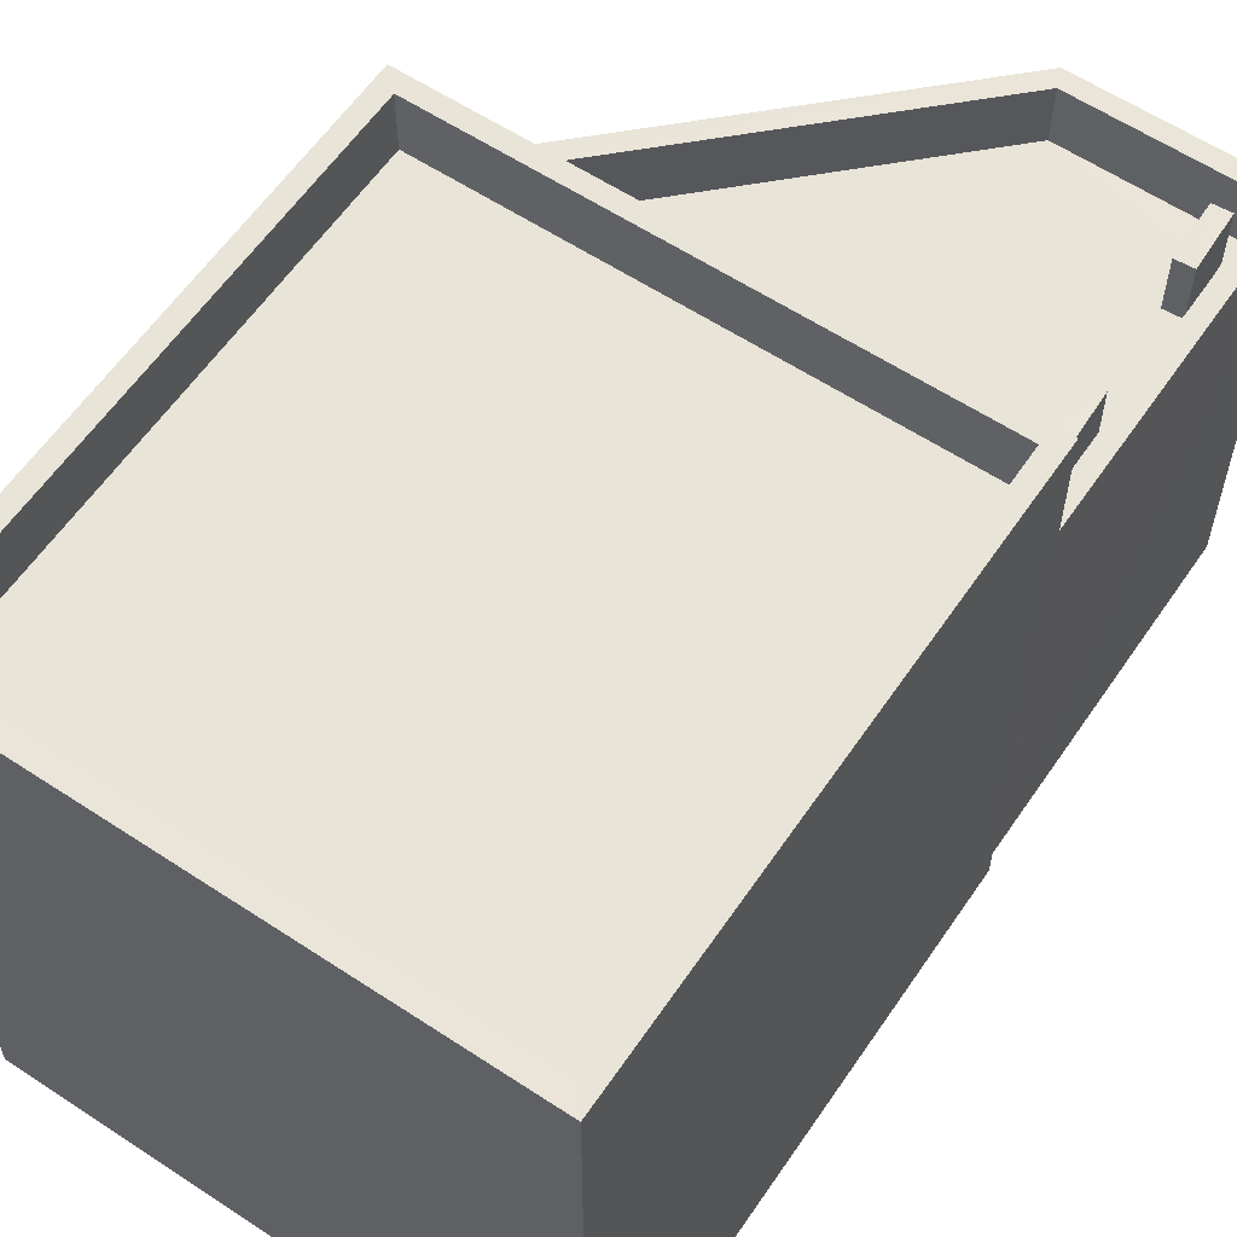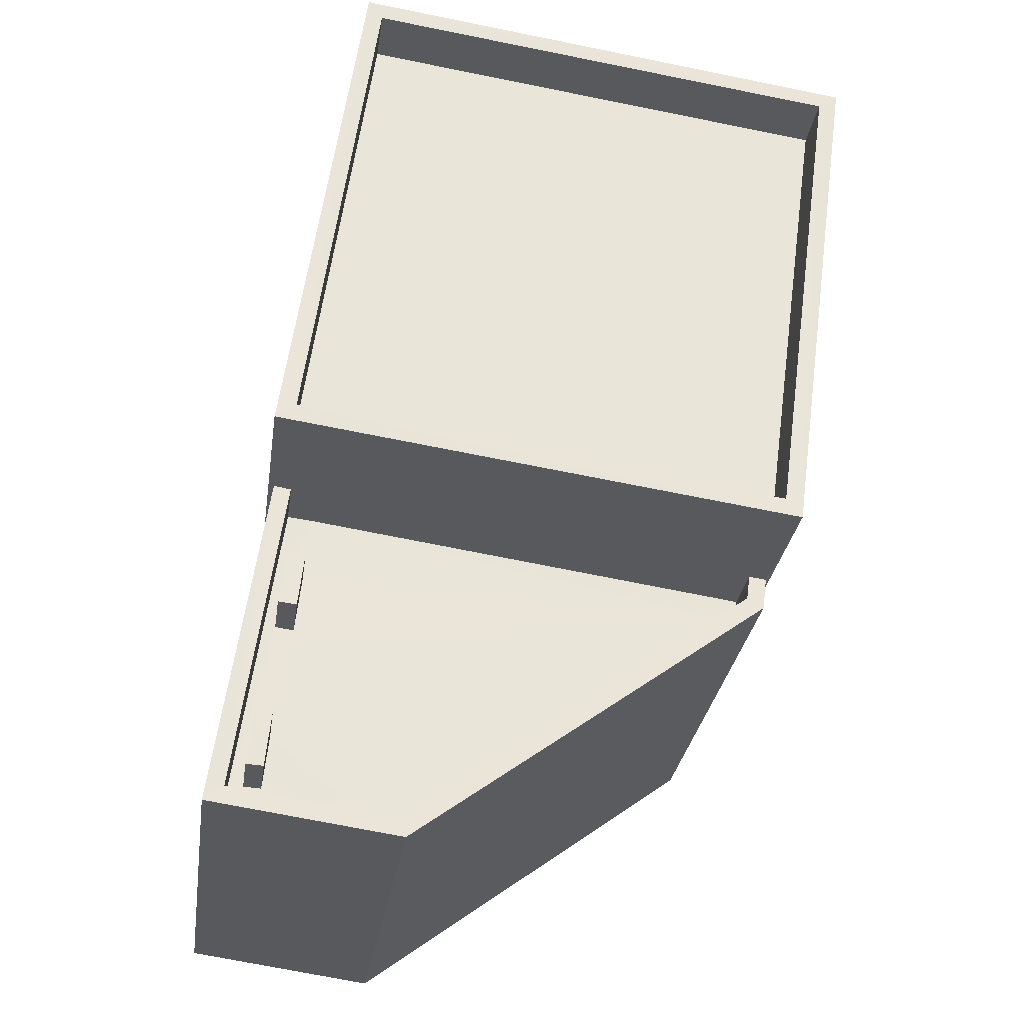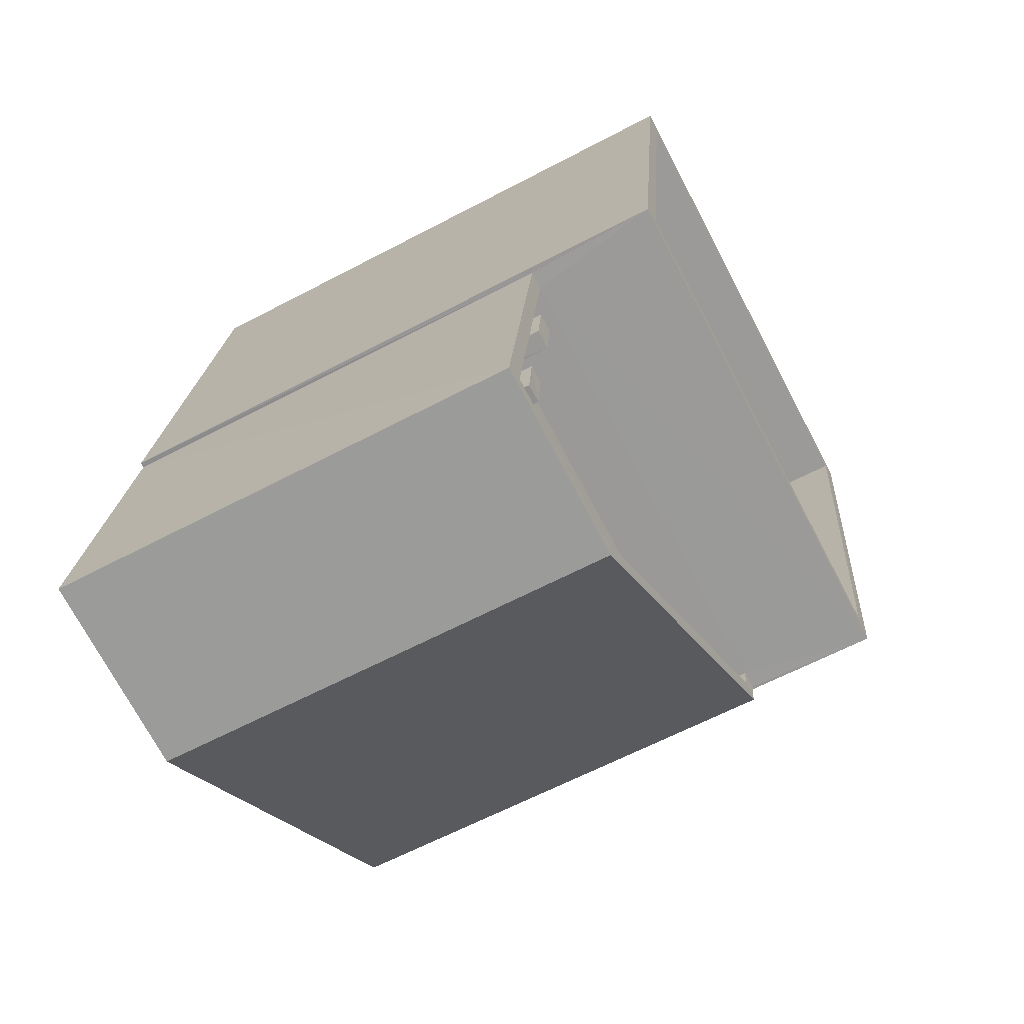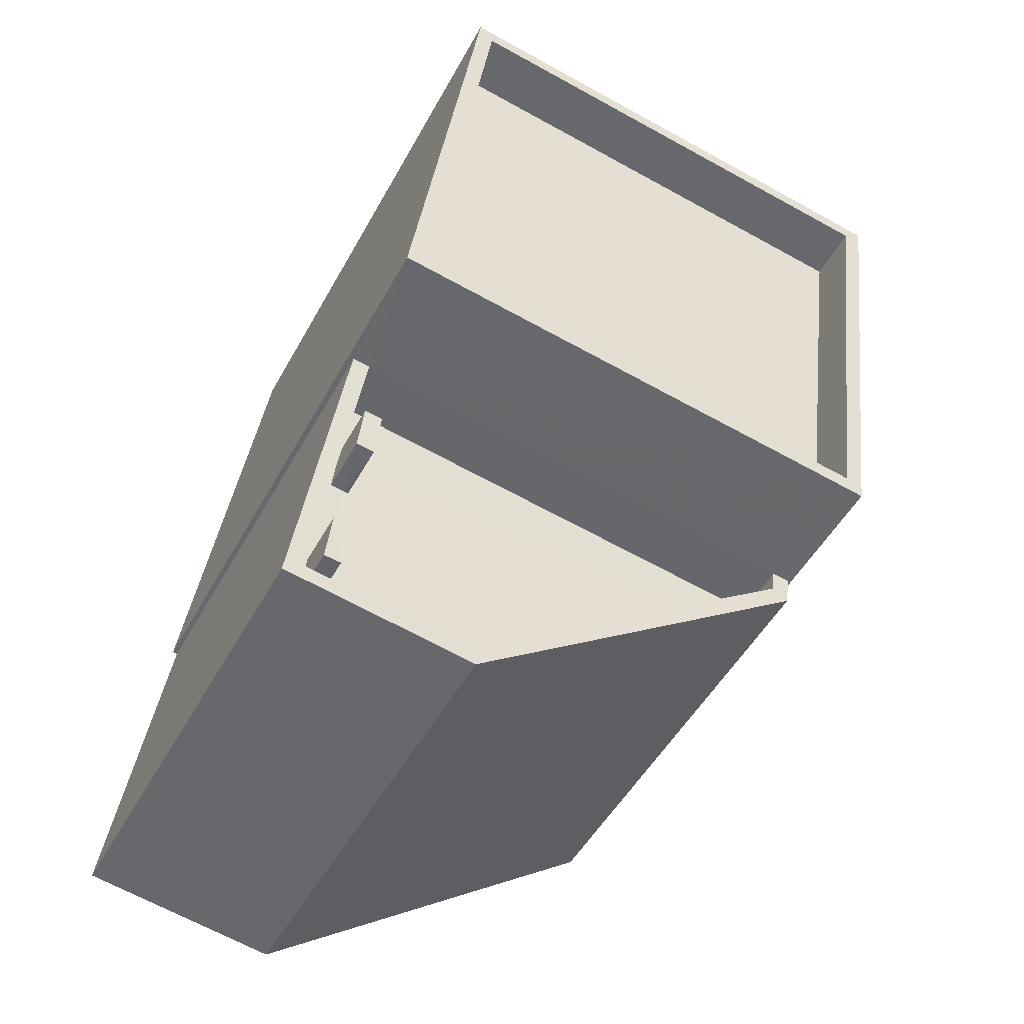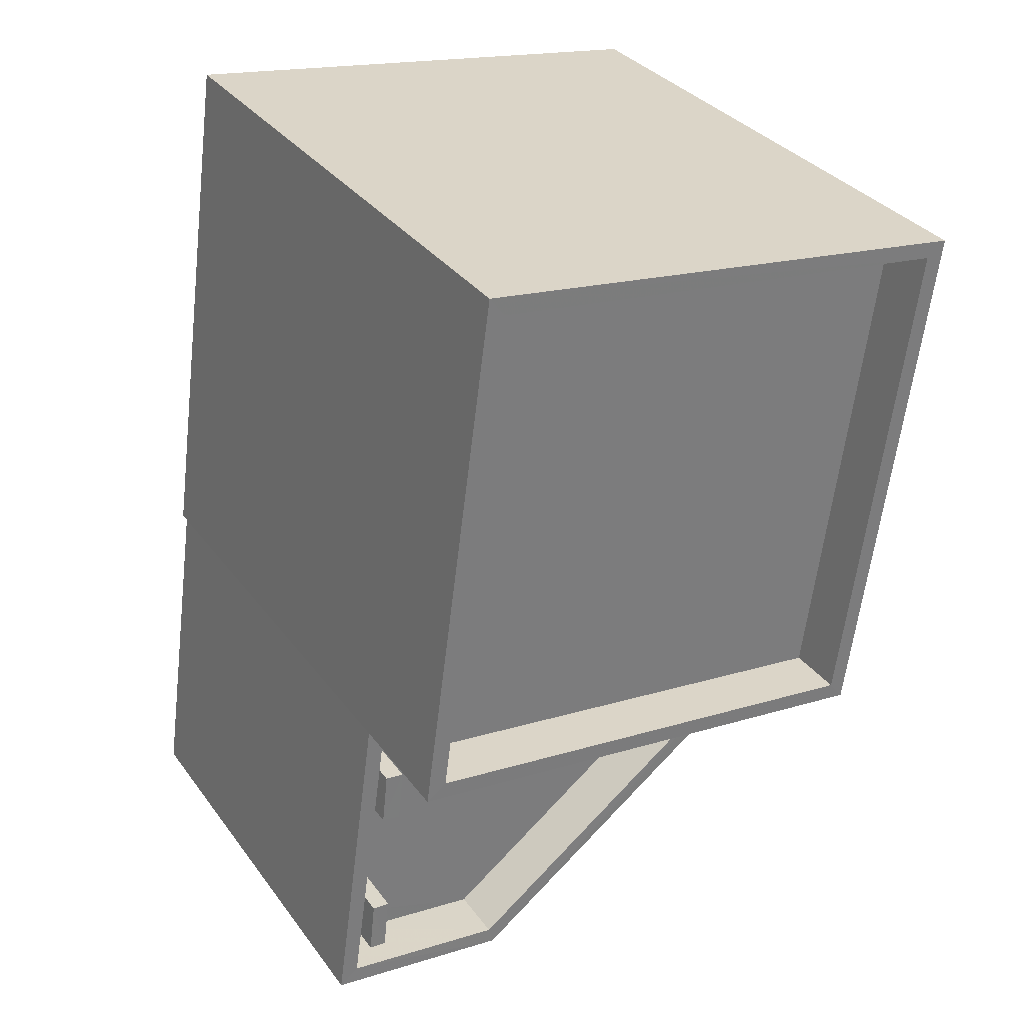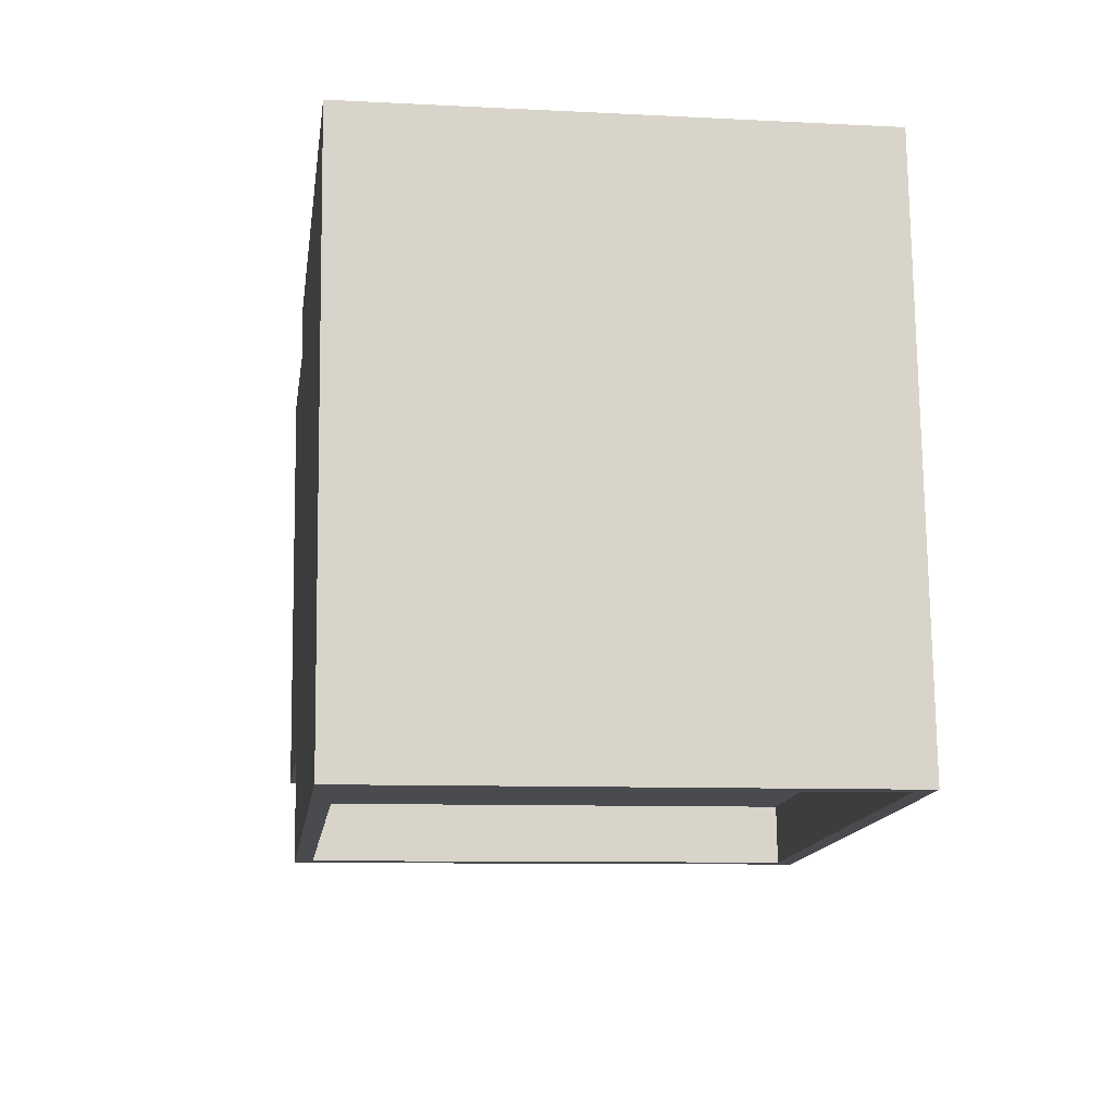
<metadata>
{"format":"obj","ext":"obj","renderer":"f3d","projection":"perspective","resolution":1024,"background":"white","views":[{"elev":59.8,"azim":-153.8,"up":"+Z"},{"elev":-29.2,"azim":-8.1,"up":"+Y"},{"elev":-62.9,"azim":-61.9,"up":"+Y"},{"elev":-49.7,"azim":-27.9,"up":"+Y"},{"elev":32.9,"azim":-30.6,"up":"+Y"},{"elev":76.0,"azim":-0.7,"up":"+Y"}]}
</metadata>
<code>
v -8.869e+04 -9.89e+04 8.885
v -8.869e+04 -9.89e+04 8.885
v -8.869e+04 -9.89e+04 8.885
v -8.87e+04 -9.889e+04 8.885
v -8.87e+04 -9.89e+04 8.885
v -8.87e+04 -9.89e+04 8.885
v -8.869e+04 -9.891e+04 8.885
v -8.869e+04 -9.891e+04 8.884
v -8.87e+04 -9.891e+04 8.884
v -8.869e+04 -9.89e+04 15.85
v -8.87e+04 -9.89e+04 15.85
v -8.869e+04 -9.89e+04 15.85
v -8.87e+04 -9.891e+04 15.85
v -8.869e+04 -9.891e+04 15.85
v -8.87e+04 -9.89e+04 15.85
v -8.87e+04 -9.891e+04 15.85
v -8.87e+04 -9.891e+04 15.85
v -8.87e+04 -9.891e+04 15.85
v -8.87e+04 -9.891e+04 15.85
v -8.87e+04 -9.889e+04 18.13
v -8.87e+04 -9.89e+04 18.13
v -8.869e+04 -9.89e+04 18.13
v -8.869e+04 -9.89e+04 18.13
v -8.87e+04 -9.891e+04 16.85
v -8.87e+04 -9.891e+04 16.85
v -8.87e+04 -9.891e+04 16.85
v -8.87e+04 -9.891e+04 16.85
v -8.87e+04 -9.89e+04 19.13
v -8.869e+04 -9.89e+04 19.13
v -8.87e+04 -9.89e+04 19.13
v -8.869e+04 -9.89e+04 19.13
v -8.869e+04 -9.89e+04 19.13
v -8.87e+04 -9.889e+04 19.13
v -8.87e+04 -9.889e+04 19.13
v -8.869e+04 -9.89e+04 19.13
v -8.87e+04 -9.891e+04 15.85
v -8.87e+04 -9.891e+04 15.85
v -8.87e+04 -9.89e+04 15.85
v -8.87e+04 -9.891e+04 15.85
v -8.87e+04 -9.89e+04 15.85
v -8.87e+04 -9.891e+04 15.85
v -8.869e+04 -9.891e+04 16.85
v -8.869e+04 -9.89e+04 16.85
v -8.869e+04 -9.89e+04 16.85
v -8.869e+04 -9.891e+04 16.85
v -8.87e+04 -9.89e+04 16.85
v -8.87e+04 -9.891e+04 16.85
v -8.87e+04 -9.891e+04 16.85
v -8.869e+04 -9.89e+04 16.85
v -8.87e+04 -9.89e+04 16.85
v -8.869e+04 -9.891e+04 16.85
v -8.87e+04 -9.89e+04 16.85
v -8.87e+04 -9.891e+04 16.85
v -8.87e+04 -9.891e+04 16.85
v -8.87e+04 -9.89e+04 16.85
f 1 2 3
f 4 3 5
f 4 5 6
f 5 2 7
f 5 7 8
f 9 5 8
f 3 2 5
f 10 11 12
f 12 13 14
f 11 15 12
f 16 13 17
f 18 14 19
f 12 15 13
f 19 14 16
f 14 13 16
f 20 21 22
f 23 20 22
f 24 25 26
f 27 24 26
f 28 29 30
f 31 32 33
f 34 31 33
f 29 32 31
f 30 29 35
f 35 29 31
f 18 19 36
f 18 36 37
f 15 11 38
f 37 39 40
f 38 11 40
f 16 17 39
f 41 16 39
f 36 41 37
f 39 38 40
f 37 41 39
f 30 33 28
f 30 34 33
f 42 43 44
f 45 42 44
f 46 47 48
f 43 49 44
f 48 47 45
f 50 46 48
f 51 45 44
f 48 45 51
f 52 53 54
f 52 55 53
f 41 25 24
f 41 36 25
f 42 45 8
f 7 42 8
f 38 55 52
f 15 38 52
f 49 12 44
f 49 10 12
f 40 48 37
f 40 50 48
f 32 3 4
f 33 32 4
f 2 1 43
f 1 29 43
f 5 46 6
f 50 29 28
f 10 49 11
f 40 11 50
f 6 46 28
f 43 29 49
f 46 50 28
f 49 29 50
f 11 49 50
f 16 27 26
f 19 16 26
f 19 26 25
f 36 19 25
f 38 53 55
f 38 39 53
f 5 47 46
f 5 9 47
f 29 1 3
f 32 29 3
f 45 47 9
f 8 45 9
f 13 52 54
f 13 15 52
f 54 53 17
f 54 17 13
f 53 39 17
f 30 22 21
f 30 35 22
f 16 24 27
f 16 41 24
f 31 23 22
f 35 31 22
f 30 21 20
f 34 30 20
f 37 48 18
f 18 51 14
f 18 48 51
f 31 20 23
f 31 34 20
f 51 12 14
f 51 44 12
f 43 42 7
f 2 43 7
f 28 4 6
f 28 33 4

</code>
